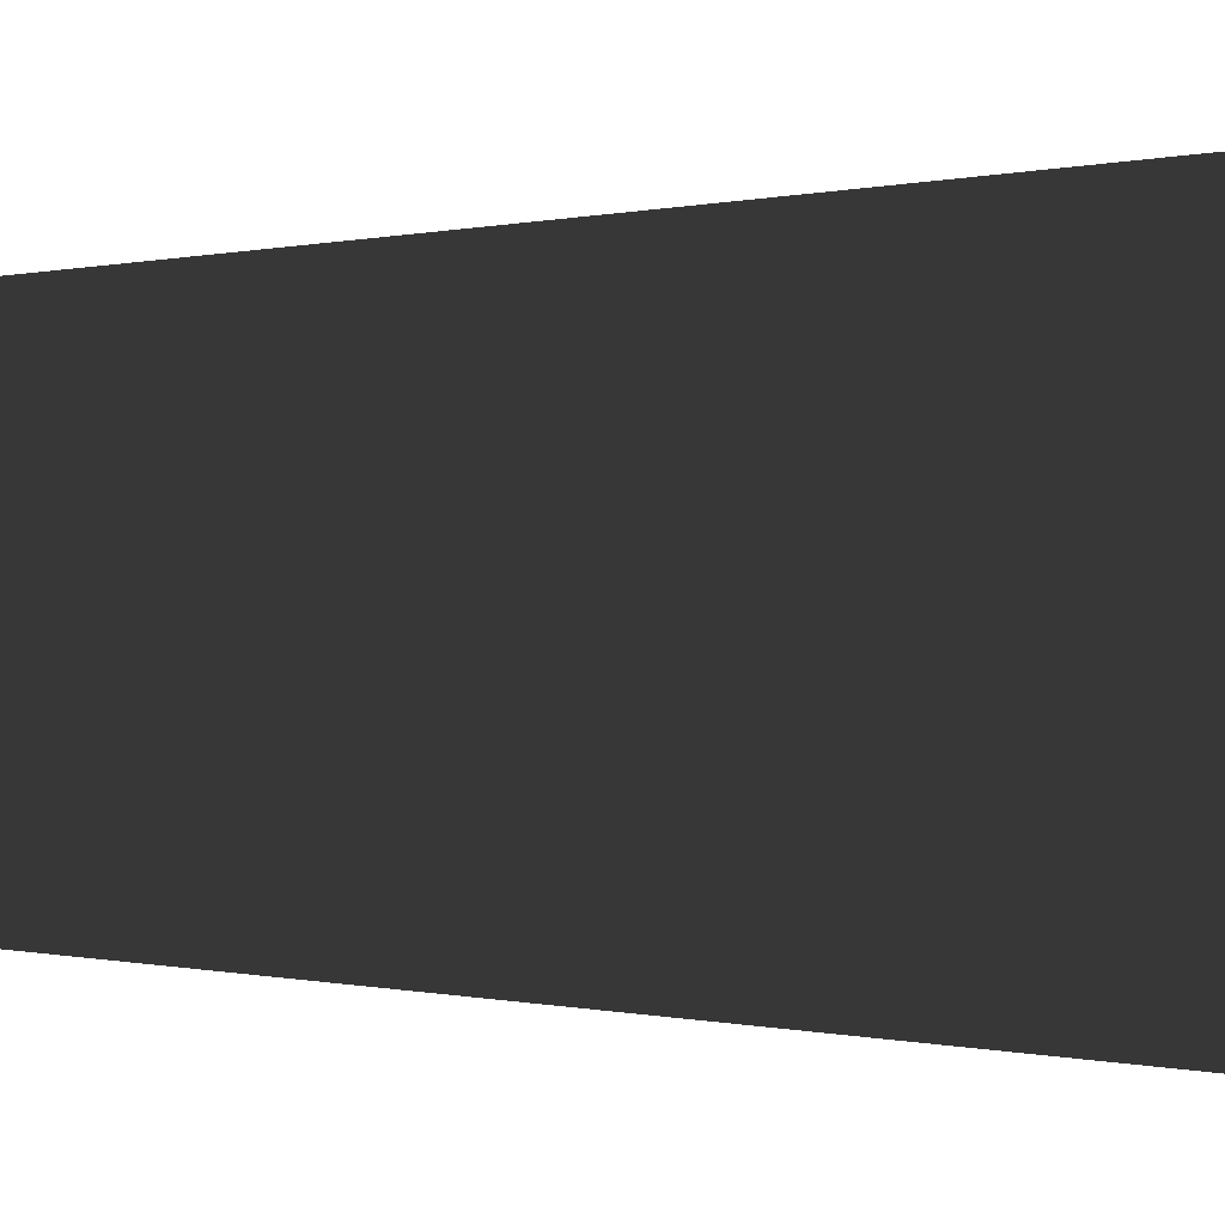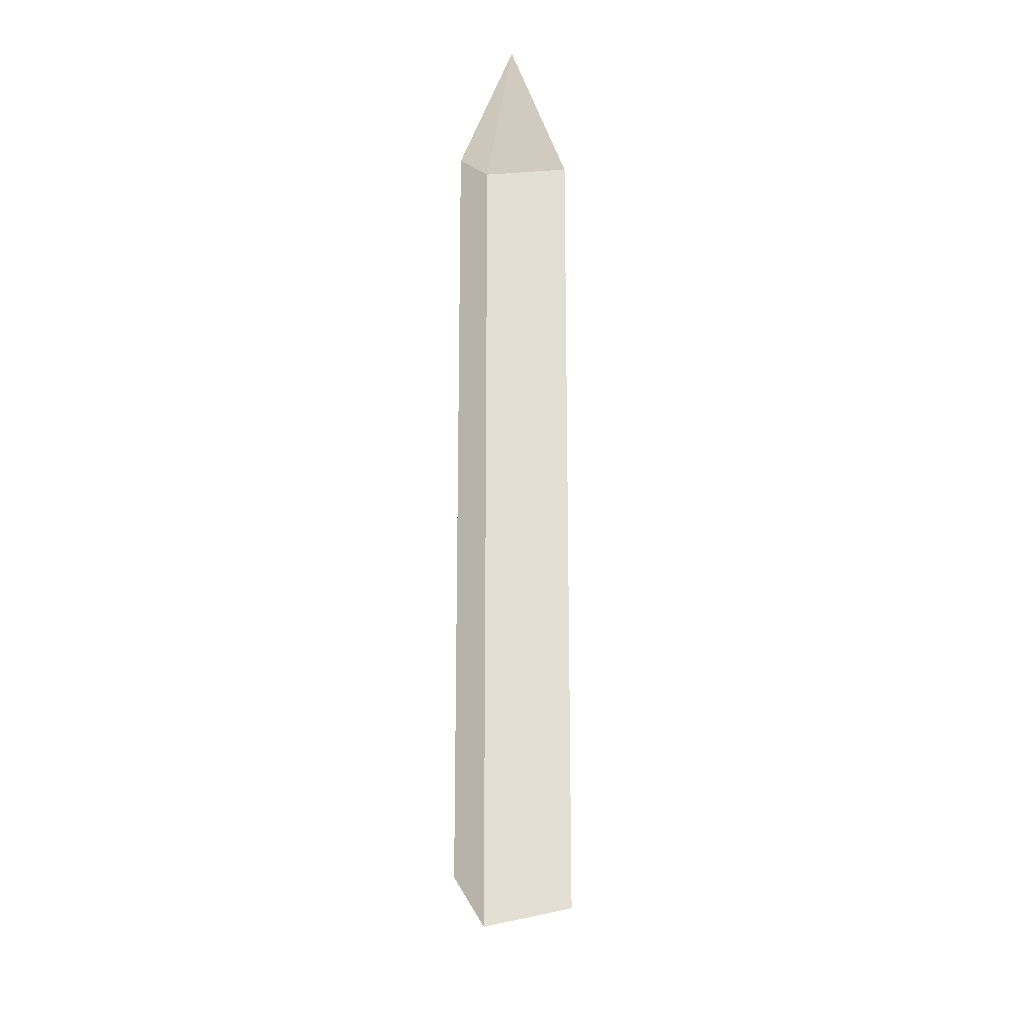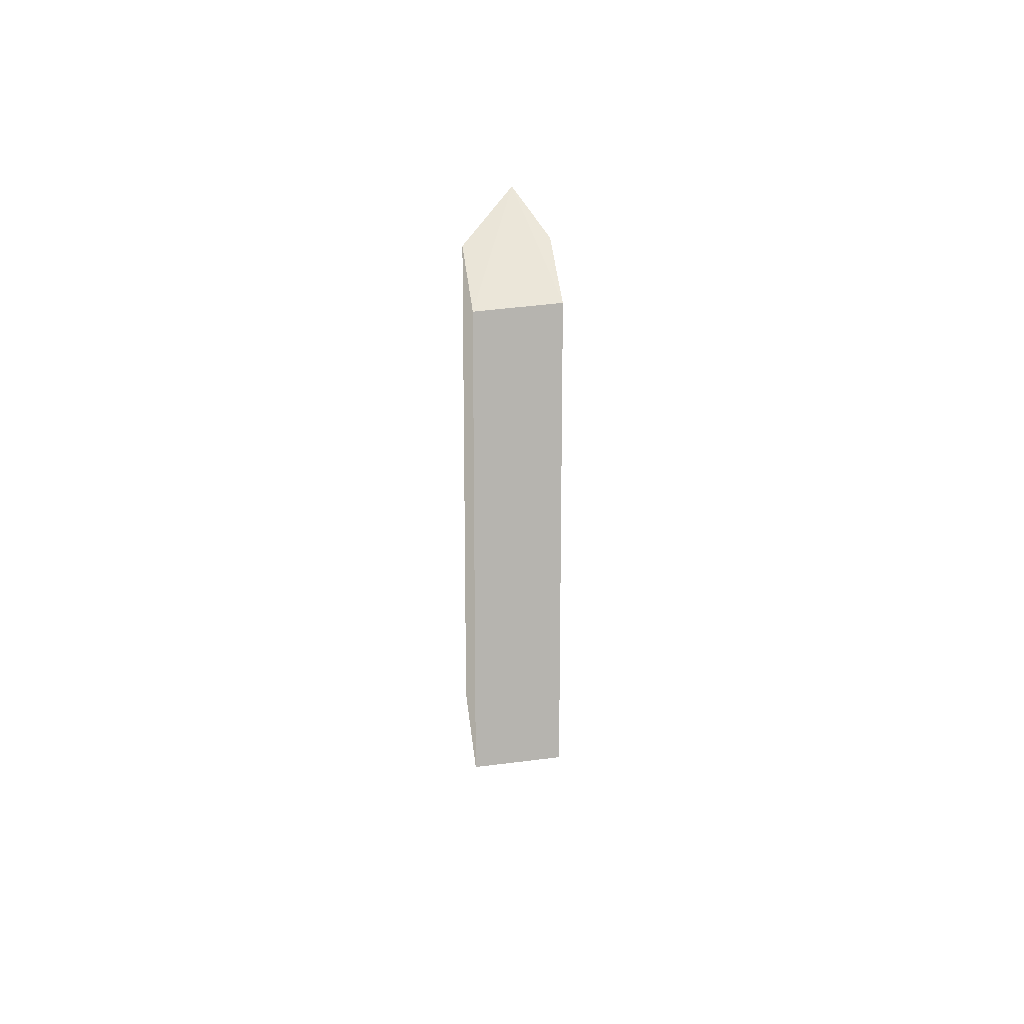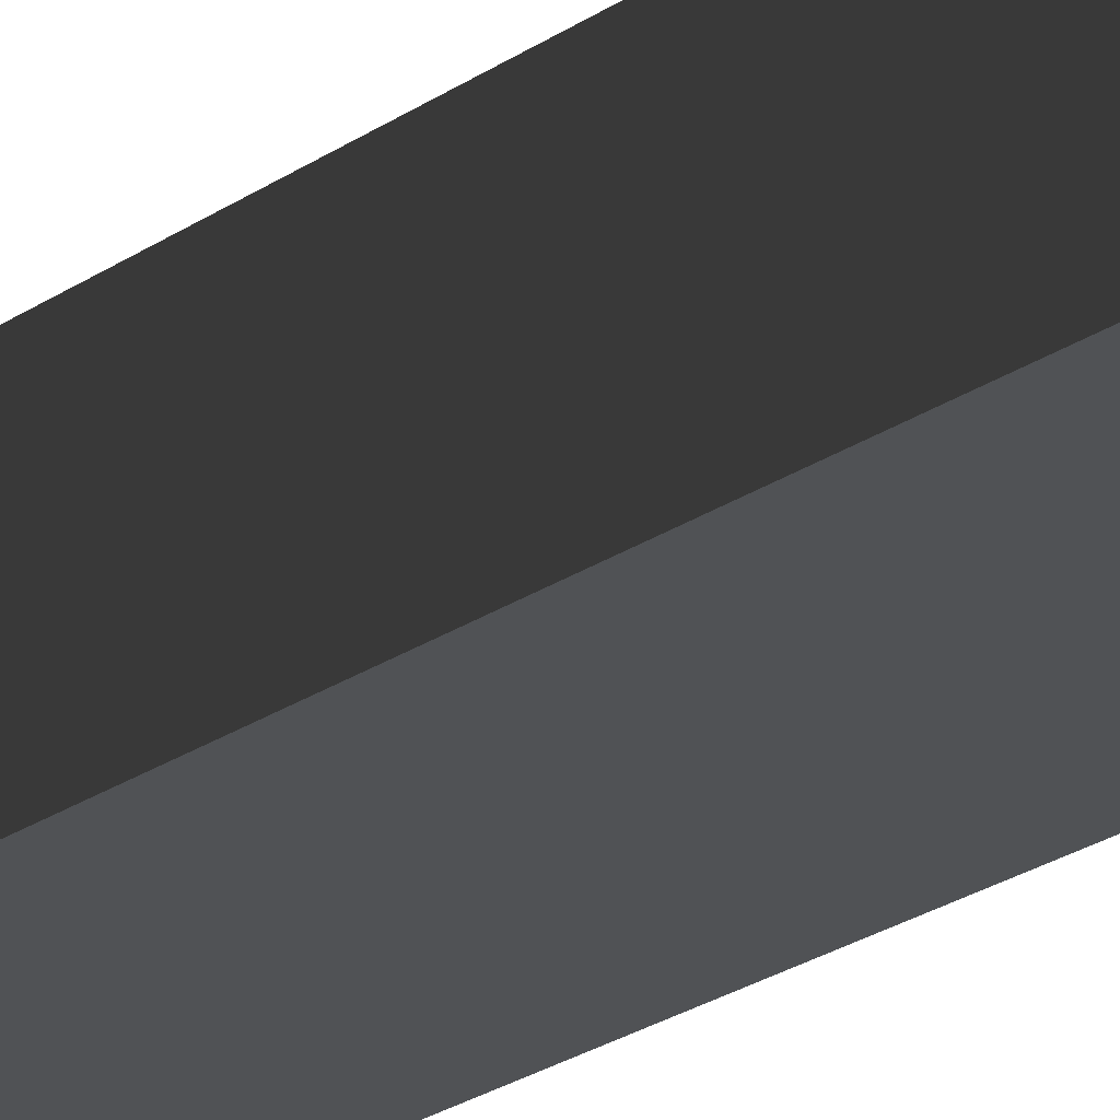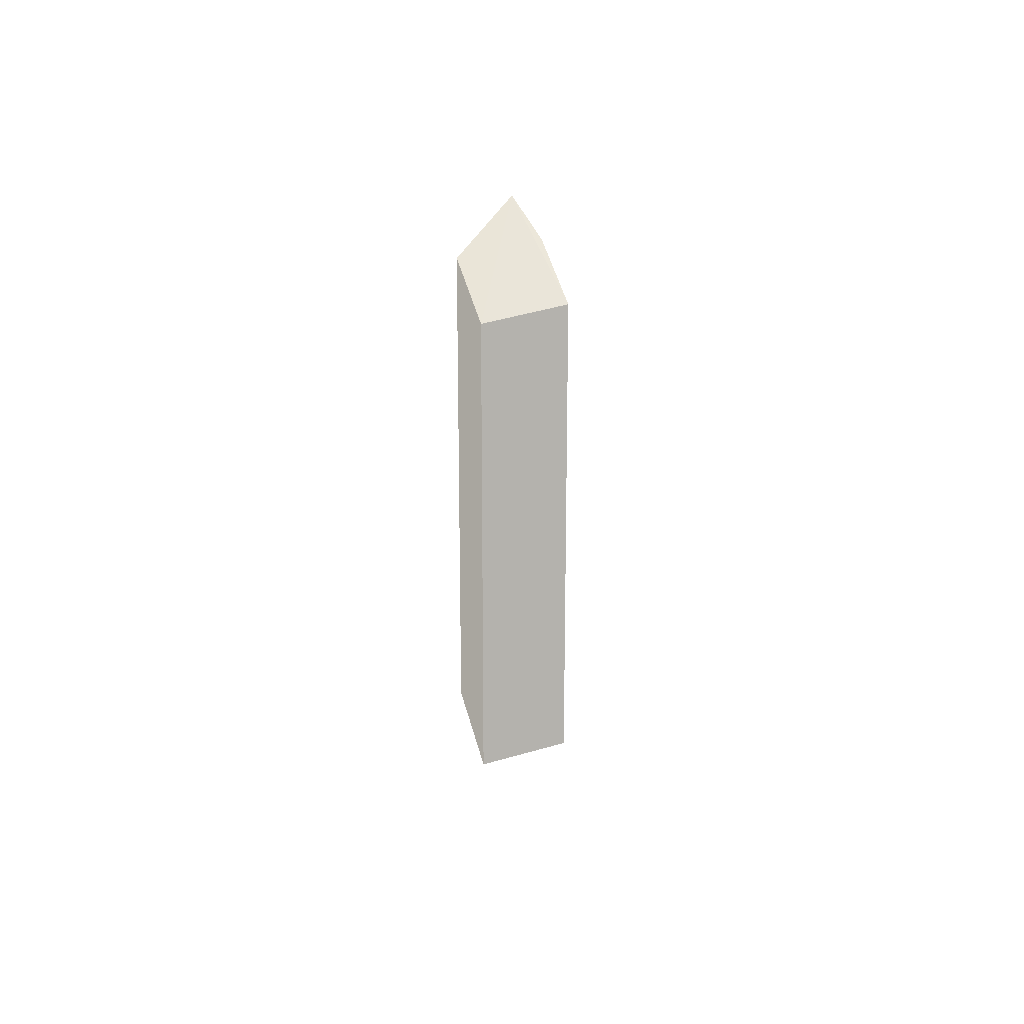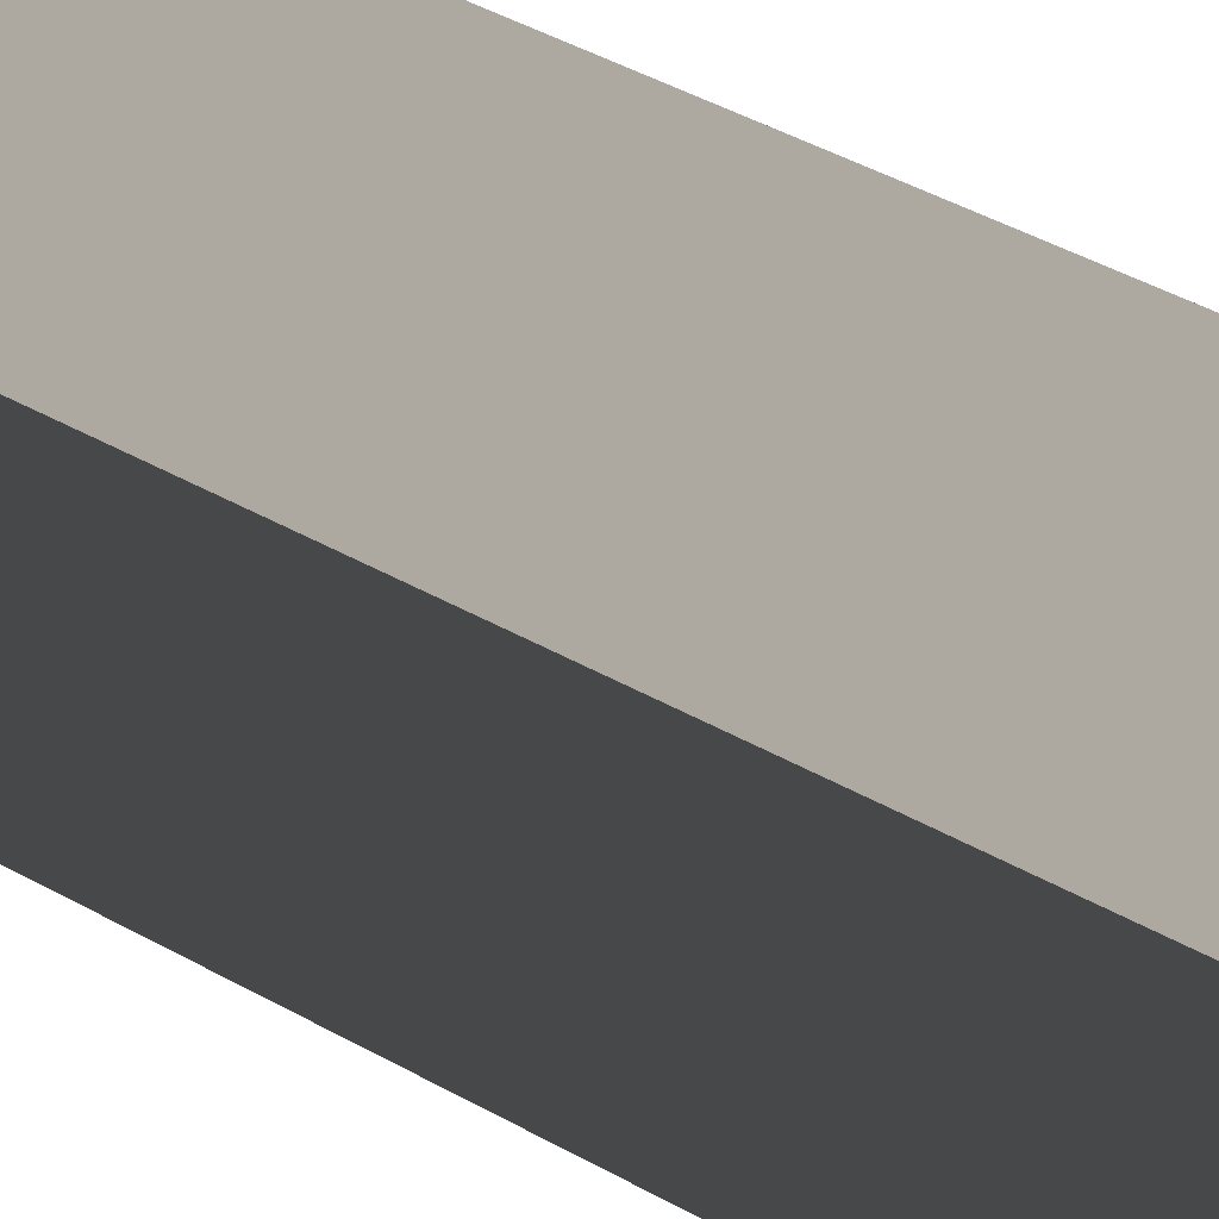
<metadata>
{"format":"obj","ext":"obj","renderer":"f3d","projection":"perspective","resolution":1024,"background":"white","views":[{"elev":0.0,"azim":-24.5,"up":"+Z"},{"elev":21.2,"azim":160.0,"up":"+Y"},{"elev":54.7,"azim":172.5,"up":"+Y"},{"elev":-36.0,"azim":-51.7,"up":"+Z"},{"elev":56.0,"azim":-106.4,"up":"+Y"},{"elev":46.9,"azim":-57.8,"up":"+Z"}]}
</metadata>
<code>
o TowerWithoutSocket
g TowerWithoutSocket
v 0.2 0.1145 0.2
v -0.2 0.1145 0.2
v 0.15 3.277 0.15
v -0.1502 3.276 0.15
v -0.2 0.1145 0.2
v -0.2 0.1145 -0.2
v -0.1502 3.276 0.15
v -0.15 3.276 -0.1501
v -0.2 0.1145 -0.2
v 0.2 0.1145 -0.2
v -0.15 3.276 -0.1501
v 0.15 3.277 -0.1501
v 0.2 0.1145 -0.2
v 0.2 0.1145 0.2
v 0.15 3.277 -0.1501
v 0.15 3.277 0.15
v 0.0005124 3.679 0.0001177
v 0.0003179 3.679 0.0001177
v 0.0005124 3.679 -7.679e-05
v 0.0003179 3.679 -7.679e-05
v 0.2 0.1145 -0.2
v -0.2 0.1145 -0.2
v 0.2 0.1145 0.2
v -0.2 0.1145 0.2
v 0.15 3.277 0.15
v -0.1502 3.276 0.15
v 0.0005124 3.679 0.0001177
v 0.0003179 3.679 0.0001177
v 0.15 3.277 -0.1501
v 0.15 3.277 0.15
v 0.0005124 3.679 -7.679e-05
v 0.0005124 3.679 0.0001177
v -0.1502 3.276 0.15
v -0.15 3.276 -0.1501
v 0.0003179 3.679 0.0001177
v 0.0003179 3.679 -7.679e-05
v -0.15 3.276 -0.1501
v 0.15 3.277 -0.1501
v 0.0003179 3.679 -7.679e-05
v 0.0005124 3.679 -7.679e-05
g TowerWithoutSocket
f 3 4 2 1
f 7 8 6 5
f 11 12 10 9
f 15 16 14 13
f 19 20 18 17
f 23 24 22 21
f 27 28 26 25
f 31 32 30 29
f 35 36 34 33
f 39 40 38 37

</code>
